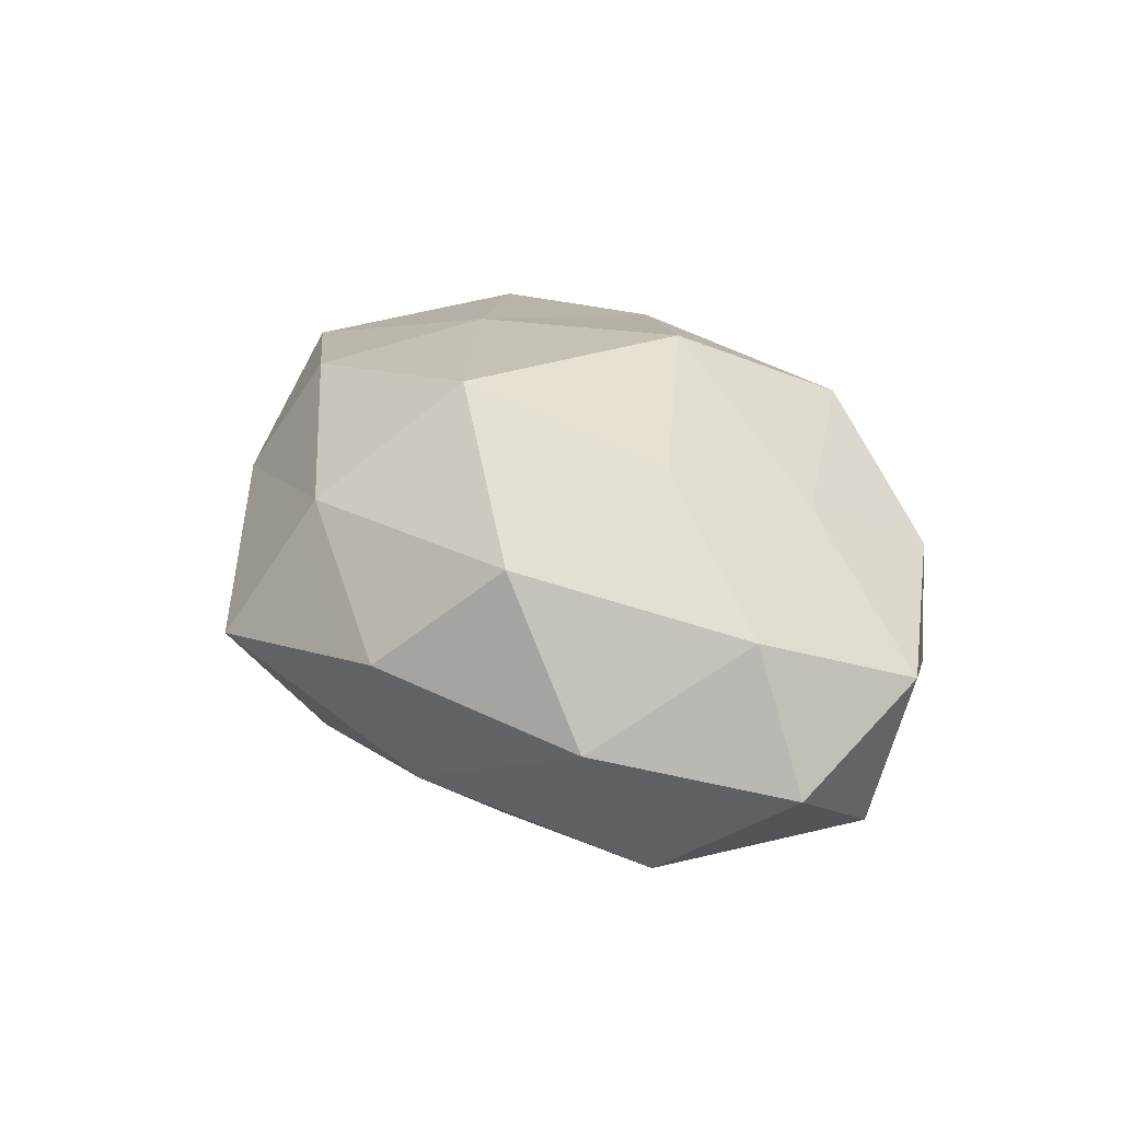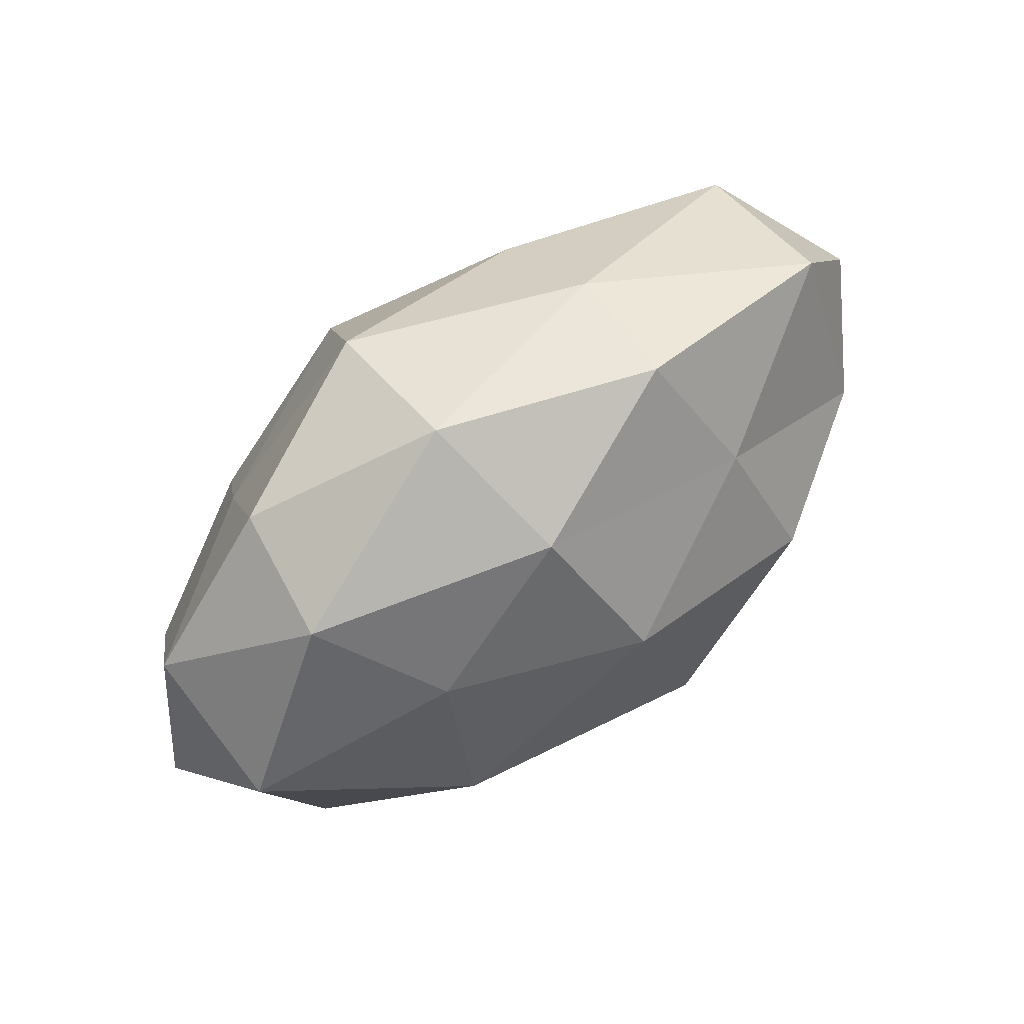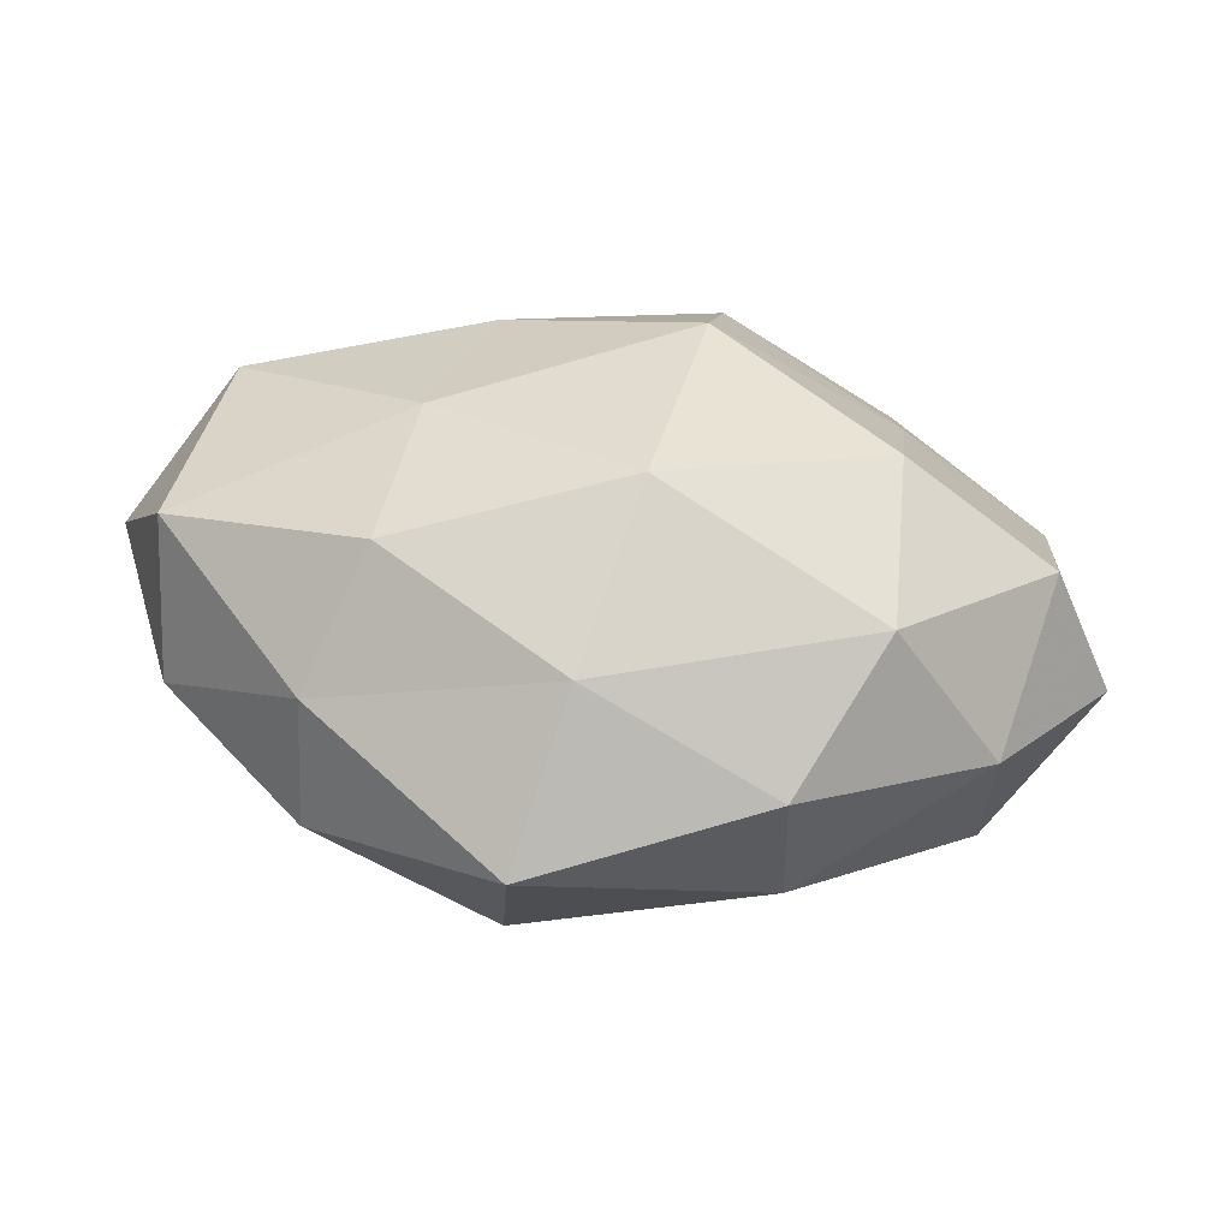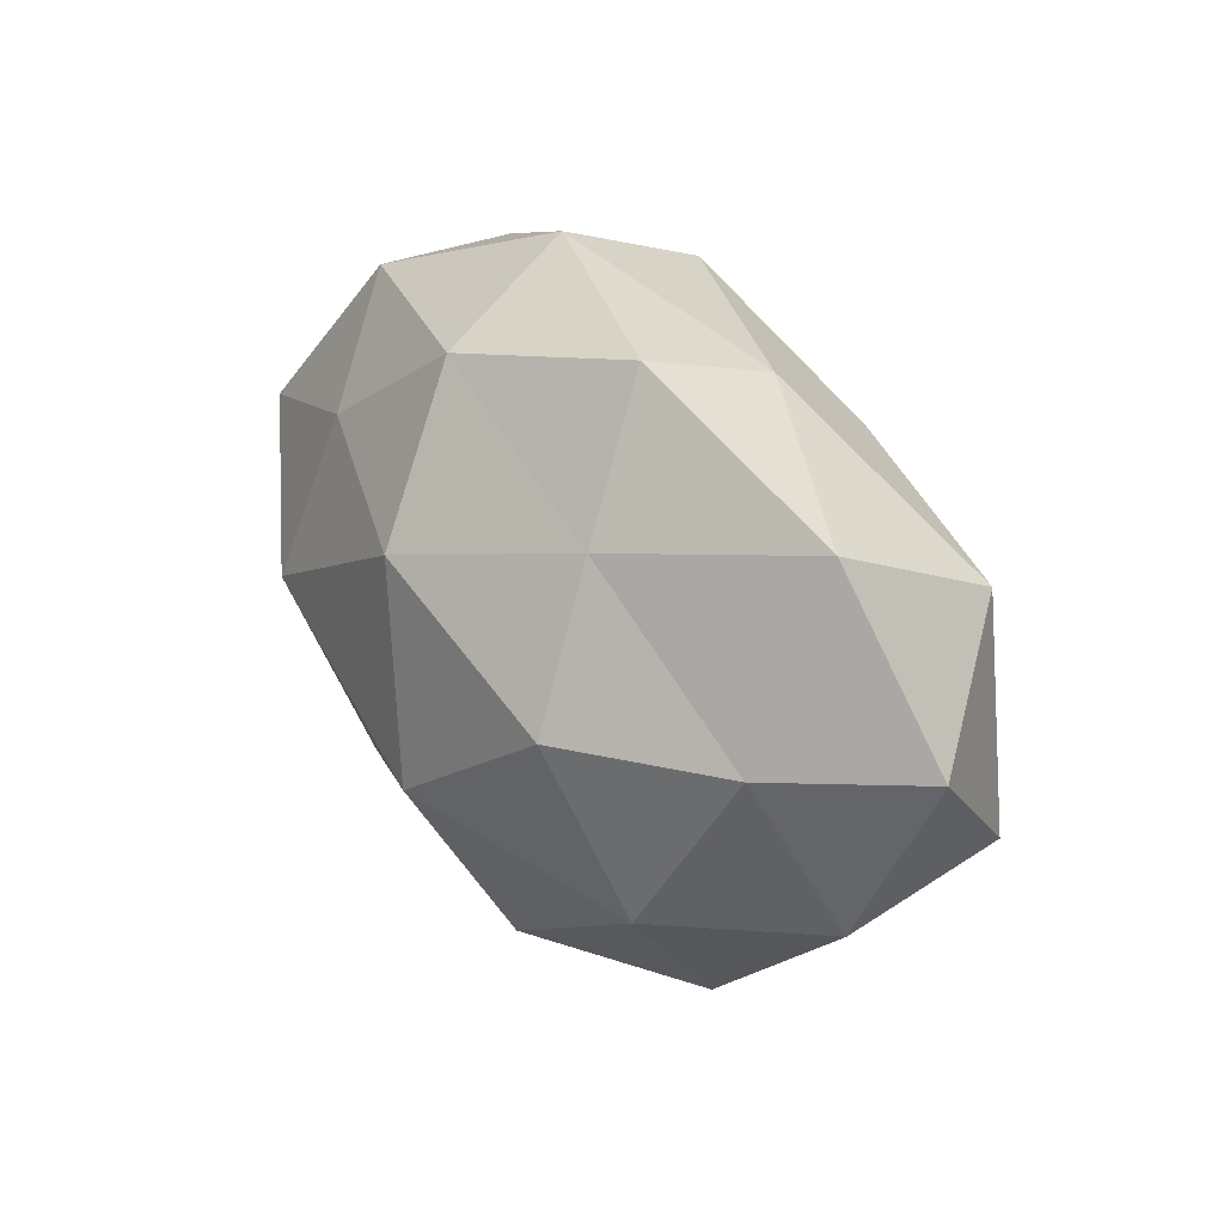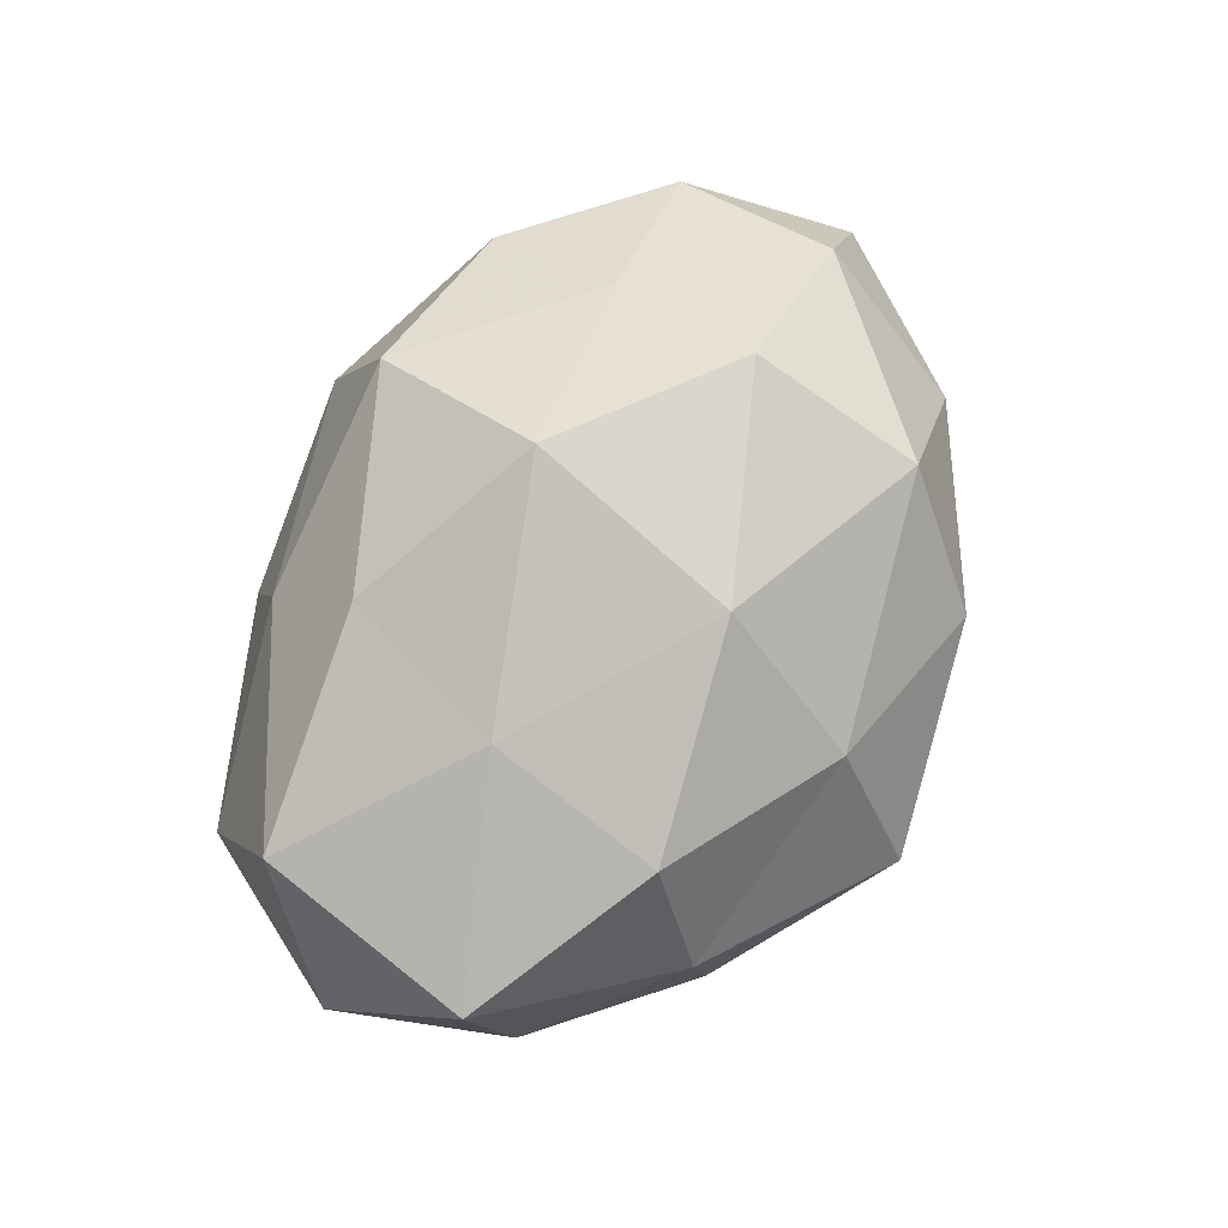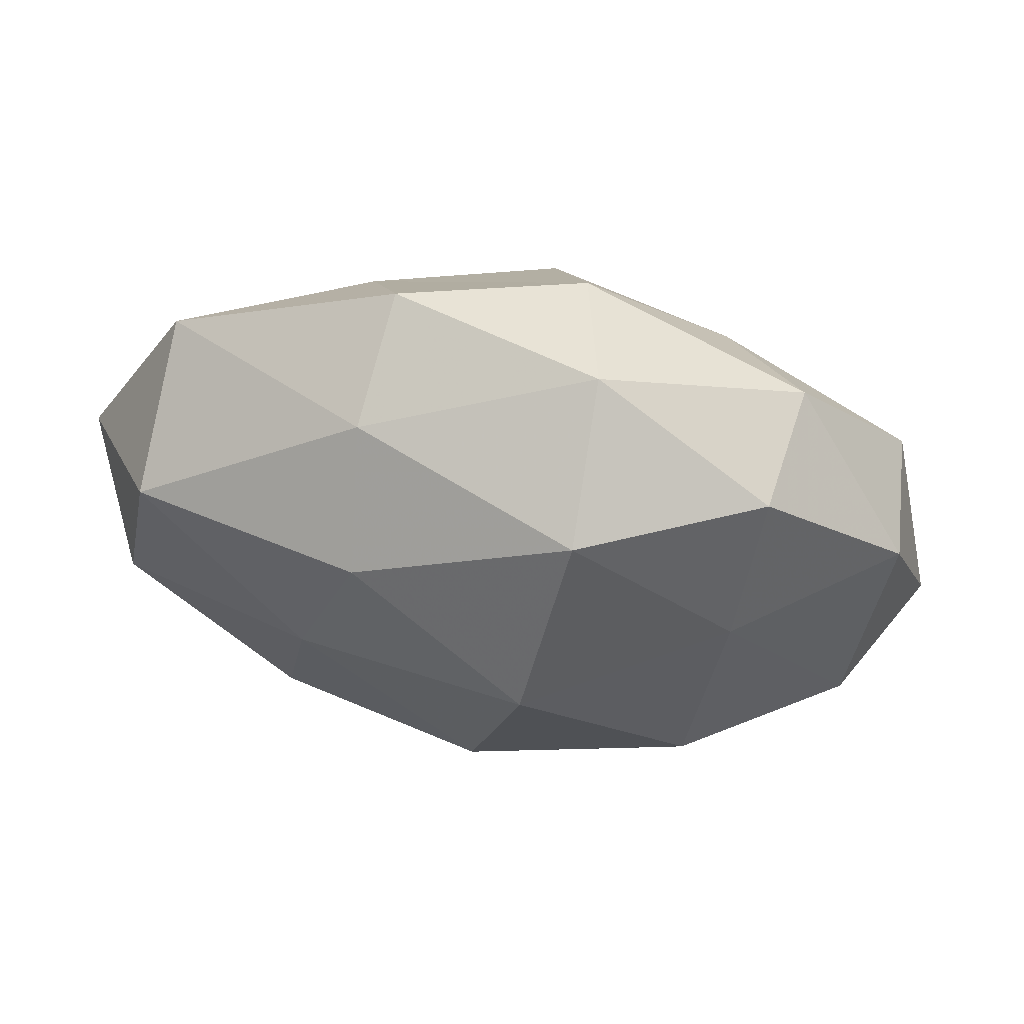
<metadata>
{"format":"obj","ext":"obj","renderer":"f3d","projection":"perspective","resolution":1024,"background":"white","views":[{"elev":31.5,"azim":56.8,"up":"+Z"},{"elev":69.8,"azim":143.7,"up":"+Y"},{"elev":-51.6,"azim":-6.2,"up":"+Y"},{"elev":32.2,"azim":-125.0,"up":"+Y"},{"elev":77.8,"azim":-63.3,"up":"+Z"},{"elev":65.1,"azim":10.5,"up":"+Y"}]}
</metadata>
<code>
v 0.02562 -8.428e-05 -0.02702
v 0.01826 -0.03282 -0.009499
v -0.005849 -0.03194 0.01571
v -0.0435 0.01866 0.0147
v 0.04891 0.01468 0.004171
v -0.03252 -0.0273 0.006519
v 0.006536 0.01112 0.0306
v -0.02088 0.02245 -0.0175
v 0.04127 -0.01597 -0.01472
v -0.04895 -0.008013 0.01354
v 0.000523 0.01526 -0.02783
v -0.04289 0.007096 -0.0147
v 0.03172 0.0301 0.008158
v -0.0169 0.03281 0.008104
v -0.03313 -0.01352 -0.02074
v 0.02385 0.01884 -0.01974
v 0.01619 -0.03723 0.006578
v -0.01062 -0.04277 -0.00177
v 0.02555 -0.02515 0.01989
v 0.0456 -0.005845 0.01445
v -0.02274 0.001576 0.02357
v 0.03006 0.01356 0.0176
v 0.01533 -0.01967 -0.02201
v -0.05454 0.00726 0.0004004
v -0.0266 -0.01975 0.02142
v -0.01536 0.02197 0.0218
v -0.04764 -0.01289 -0.005067
v -0.04237 0.02817 -0.004323
v 0.05439 -0.005608 -0.001359
v 0.02682 -0.004599 0.02672
v -0.009749 -0.03053 -0.01959
v 0.04811 0.009346 -0.01413
v -3.624e-05 -0.01478 0.02892
v 0.03392 0.02964 -0.007679
v 0.01009 0.0402 0.0006779
v -0.005852 -0.009256 -0.0307
v -0.03155 -0.02884 -0.00922
v -0.01532 0.03795 -0.00739
v -0.02503 0.005913 -0.02638
v 0.01039 0.03251 0.01887
v 0.006164 0.03249 -0.01617
v 0.03932 -0.02431 0.003033
f 16 1 11
f 6 18 3
f 17 18 2
f 3 18 17
f 3 17 19
f 21 4 10
f 5 13 22
f 5 22 20
f 1 9 23
f 23 9 2
f 10 4 24
f 25 6 3
f 25 10 6
f 25 21 10
f 4 26 14
f 21 26 4
f 21 7 26
f 10 27 6
f 27 12 15
f 10 24 27
f 27 24 12
f 8 12 28
f 4 14 28
f 24 4 28
f 28 12 24
f 29 5 20
f 30 19 20
f 7 30 22
f 20 22 30
f 18 31 2
f 2 31 23
f 32 9 1
f 16 32 1
f 32 5 29
f 32 29 9
f 3 19 33
f 33 7 21
f 25 3 33
f 25 33 21
f 33 30 7
f 33 19 30
f 34 13 5
f 34 5 32
f 16 34 32
f 34 35 13
f 1 36 11
f 1 23 36
f 36 31 15
f 36 23 31
f 6 37 18
f 6 27 37
f 37 27 15
f 15 31 37
f 18 37 31
f 38 8 28
f 28 14 38
f 35 38 14
f 11 39 8
f 8 39 12
f 15 12 39
f 11 36 39
f 39 36 15
f 7 22 40
f 40 22 13
f 26 7 40
f 40 14 26
f 13 35 40
f 35 14 40
f 11 8 41
f 16 11 41
f 16 41 34
f 41 35 34
f 41 8 38
f 41 38 35
f 9 42 2
f 2 42 17
f 19 17 42
f 19 42 20
f 9 29 42
f 20 42 29

</code>
